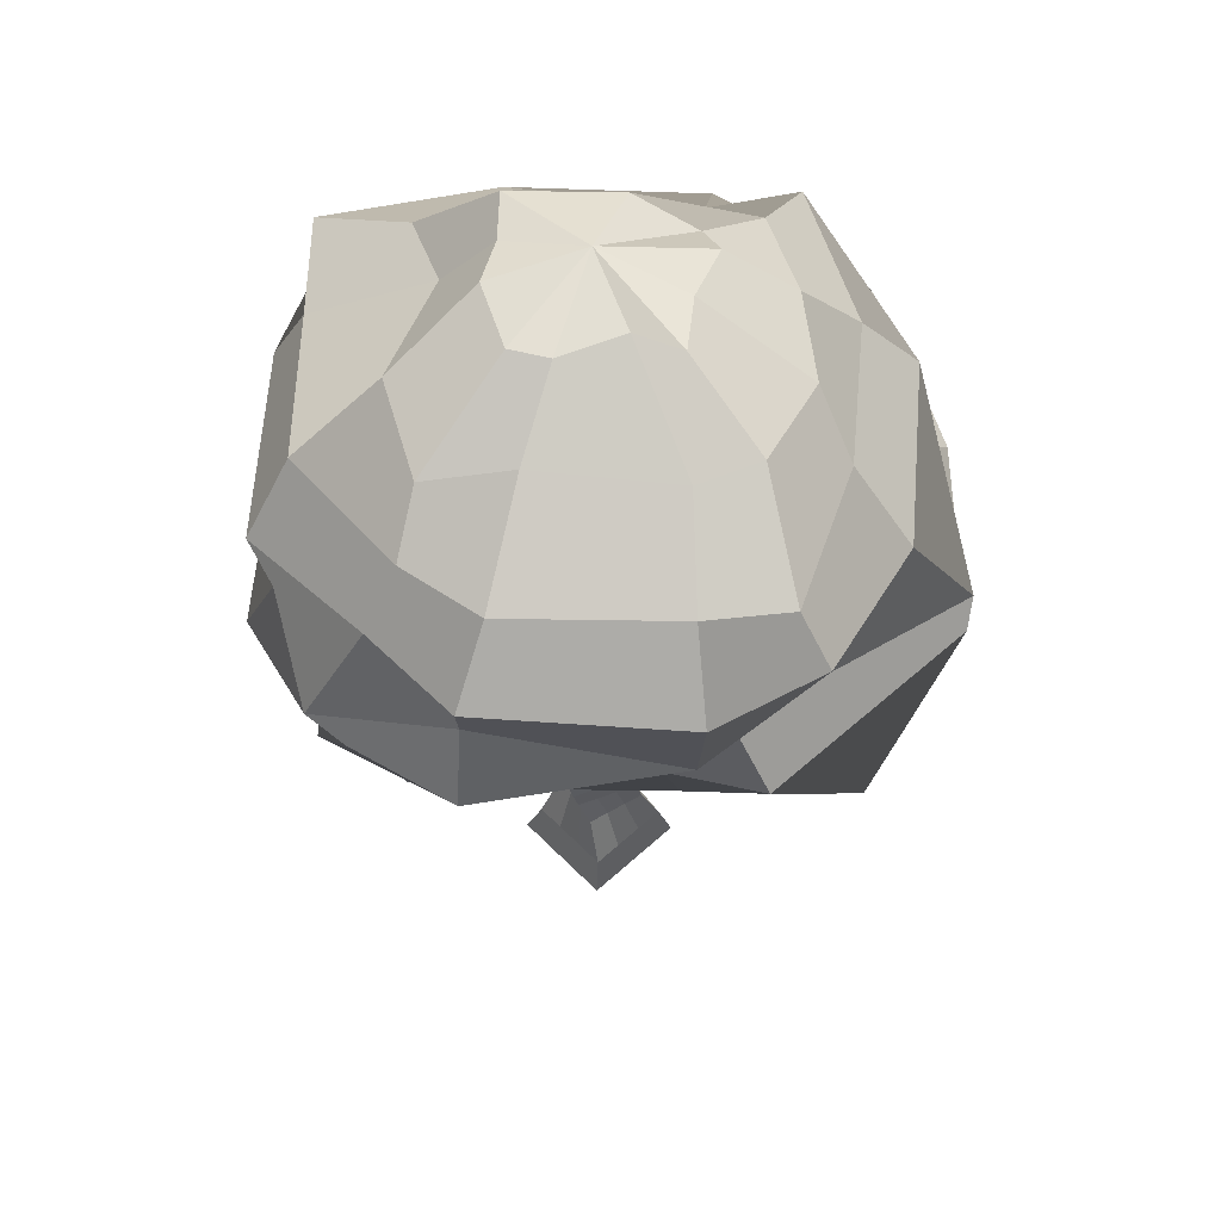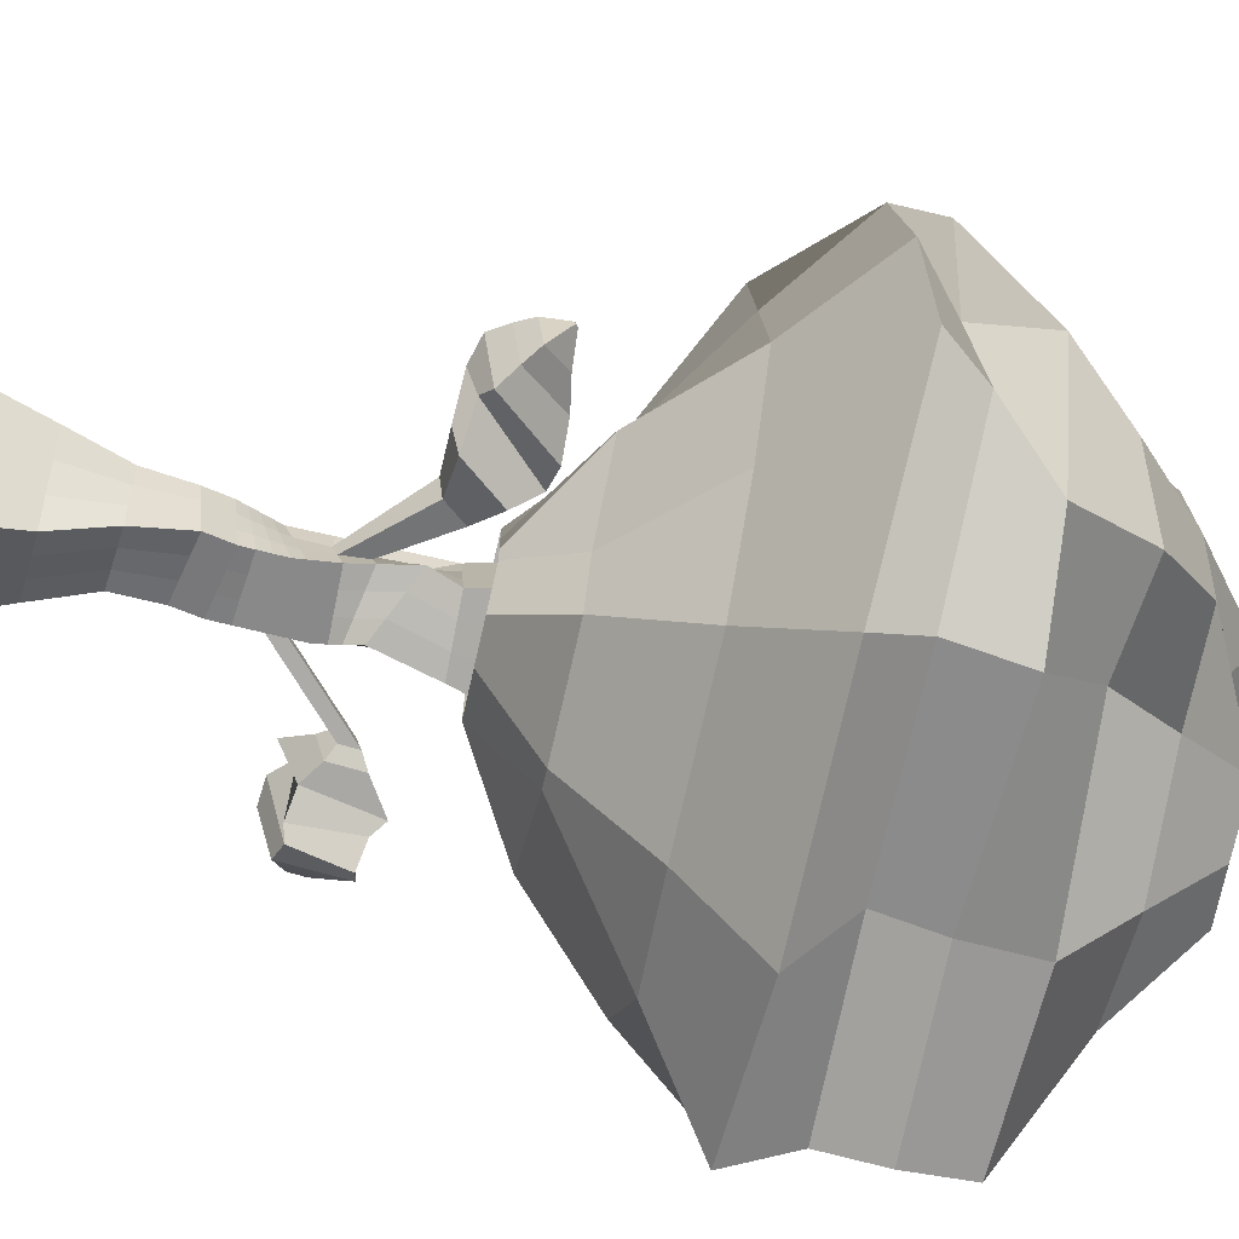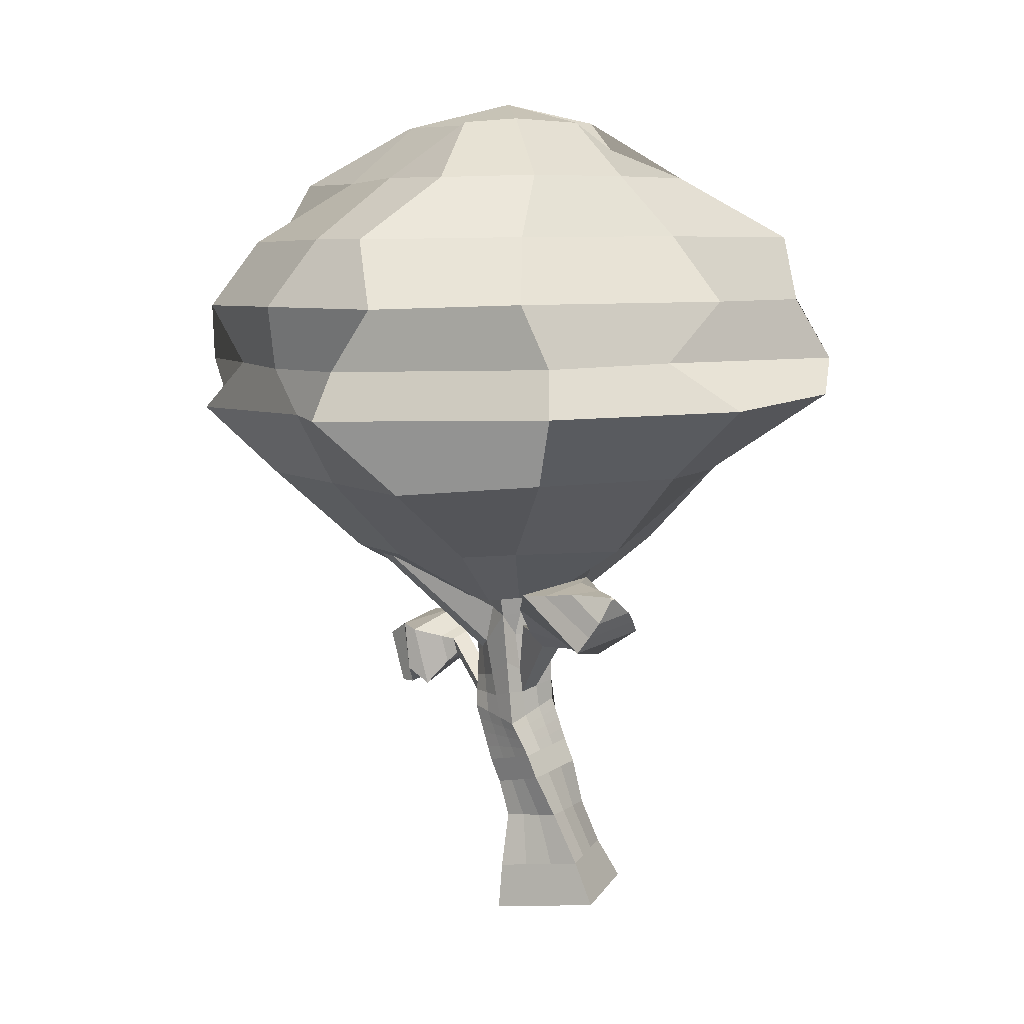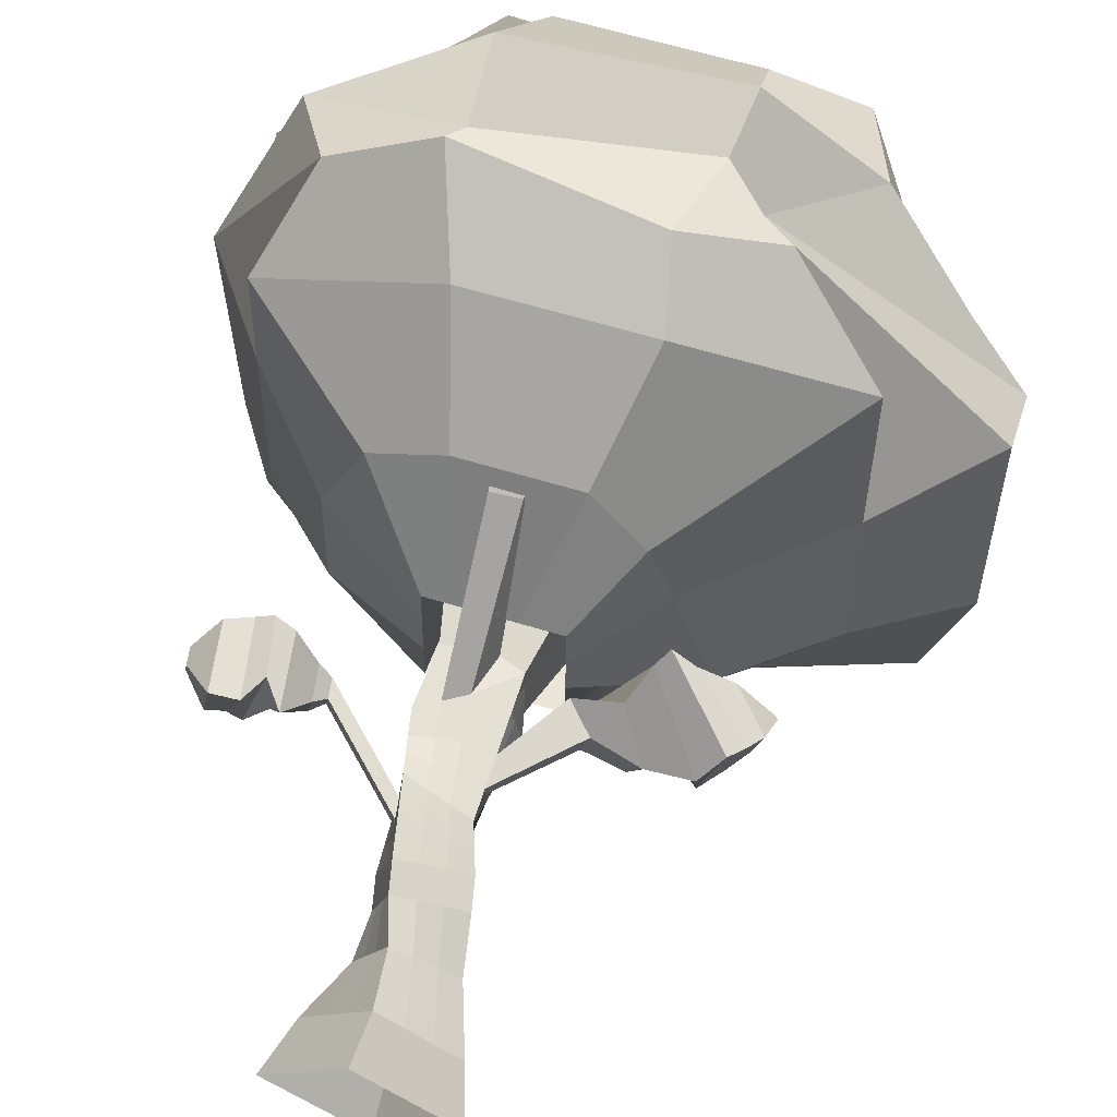
<metadata>
{"format":"obj","ext":"obj","renderer":"f3d","projection":"perspective","resolution":1024,"background":"white","views":[{"elev":49.7,"azim":1.1,"up":"+Y"},{"elev":-78.8,"azim":76.1,"up":"+Z"},{"elev":4.8,"azim":63.5,"up":"+Y"},{"elev":56.2,"azim":16.8,"up":"+Z"}]}
</metadata>
<code>
o Cube
v 0.1711 0.3032 0.1552
v 0.2213 0.2721 0.3032
v 0.07149 0.2408 0.3475
v 0.02128 0.2719 0.1995
v 0.1878 0.2928 0.2046
v 0.2045 0.2825 0.2539
v 0.05475 0.2512 0.2981
v 0.03801 0.2615 0.2488
v 0.1211 0.2927 0.17
v 0.0712 0.2823 0.1848
v 0.1713 0.2617 0.3179
v 0.1214 0.2513 0.3327
v 0.04614 0.5544 0.1855
v 0.006004 0.5531 0.3566
v 0.1926 0.6829 0.3689
v 0.2023 0.6259 0.2226
v 0.1359 -0.1343 -0.04586
v 0.3349 -0.1589 0.1555
v 0.1321 -0.1865 0.3526
v -0.06699 -0.1619 0.1513
v 0.2022 -0.1425 0.02126
v 0.2686 -0.1507 0.08839
v 0.06571 -0.1783 0.2855
v -0.000642 -0.1701 0.2184
v 0.06825 -0.1435 0.01985
v 0.000627 -0.1527 0.08556
v 0.2673 -0.1681 0.2212
v 0.1997 -0.1773 0.2869
v 0.1896 -0.05542 0.2916
v 0.2437 -0.04804 0.239
v 0.03033 -0.03572 0.1304
v 0.08444 -0.02834 0.07781
v 0.02931 -0.04966 0.2367
v 0.08241 -0.05623 0.2904
v 0.2448 -0.0341 0.1327
v 0.1917 -0.02753 0.07895
v -0.02379 -0.04309 0.183
v 0.1355 -0.06279 0.3442
v 0.2979 -0.04066 0.1864
v 0.1386 -0.02096 0.02523
v 0.1689 0.1108 0.09632
v 0.2513 0.09698 0.232
v 0.115 0.08148 0.3131
v 0.0327 0.09527 0.1774
v 0.1964 0.1062 0.1415
v 0.2238 0.1016 0.1868
v 0.0876 0.08608 0.2679
v 0.06015 0.09068 0.2226
v 0.1235 0.1056 0.1234
v 0.07811 0.1004 0.1504
v 0.2059 0.09181 0.259
v 0.1604 0.08665 0.286
v 0.1344 0.1865 0.312
v 0.1843 0.1971 0.2974
v 0.1638 0.426 0.1938
v 0.1899 0.3636 0.3381
v 0.04105 0.4008 0.381
v 0.01499 0.4631 0.2368
v 0.1725 0.4052 0.2419
v 0.1812 0.3844 0.29
v 0.03236 0.4216 0.3329
v 0.02368 0.4424 0.2849
v 0.1403 0.376 0.3524
v 0.09065 0.3884 0.3667
v 0.189 0.6254 0.2797
v 0.1756 0.625 0.3201
v 0.01938 0.5535 0.2995
v 0.03276 0.554 0.2425
v 0.1503 0.6021 0.2102
v 0.09821 0.5782 0.1978
v 0.1101 0.6007 0.3814
v 0.05808 0.5769 0.369
v 0.2575 0.7378 0.4455
v -0.03417 0.7424 0.45
v -0.03858 0.7484 0.1583
v -0.03143 0.907 0.1585
v -0.02735 0.9015 0.4289
v 0.243 0.8972 0.4247
v 0.2389 0.9027 0.1543
v 0.2403 0.9009 0.2445
v 0.2417 0.899 0.3346
v -0.02871 0.9034 0.3388
v -0.03007 0.9052 0.2486
v 0.1488 0.9042 0.1557
v 0.05869 0.9056 0.1571
v 0.1529 0.8986 0.4261
v 0.06277 0.9001 0.4275
v -0.09454 0.9075 0.0358
v -0.1882 0.891 0.6582
v 0.3753 0.878 0.5851
v 0.2531 0.7437 0.1538
v 0.2546 0.7418 0.251
v 0.2561 0.7398 0.3482
v -0.03564 0.7444 0.3527
v -0.03711 0.7464 0.2555
v 0.1559 0.7453 0.1553
v 0.05866 0.7468 0.1568
v 0.1603 0.7393 0.447
v 0.06306 0.7409 0.4485
v 0.747 1.086 0.9443
v -0.4851 1.106 0.8205
v -0.3244 1.131 -0.2687
v 0.3149 0.8946 0.1069
v 0.5181 0.8891 0.1761
v 0.428 0.8836 0.4464
v -0.2888 0.8965 0.4589
v -0.2928 0.902 0.1886
v 0.2437 0.8989 -0.09
v -0.02662 0.9032 -0.08583
v 0.2559 0.8823 0.7209
v -0.01437 0.8867 0.725
v -0.6066 1.329 -0.2001
v -0.3919 1.295 0.9913
v 0.5274 1.268 1.083
v 0.5526 1.112 -0.1032
v 0.7346 1.103 0.1229
v 0.7408 1.095 0.5336
v -0.4913 1.115 0.5526
v -0.4975 1.123 0.142
v 0.3177 1.118 -0.2814
v -0.09303 1.125 -0.2751
v 0.3363 1.093 0.9506
v -0.07441 1.1 0.957
v 0.4421 1.393 0.9956
v -0.4707 1.42 1.003
v -0.4753 1.455 -0.3632
v 0.8681 1.33 -0.274
v 0.9706 1.291 0.06385
v 0.9791 1.279 0.628
v -0.6428 1.306 0.6542
v -0.6284 1.318 0.08997
v 0.3978 1.311 -0.4916
v -0.1664 1.32 -0.4829
v 0.2957 1.277 1.036
v -0.1408 1.286 1.142
v -0.508 1.616 -0.2679
v -0.3401 1.582 0.9137
v 0.6459 1.555 0.9743
v 0.7957 1.428 -0.3353
v 0.838 1.416 0.1999
v 0.9811 1.405 0.6306
v -0.571 1.432 0.6567
v -0.6254 1.443 0.0925
v 0.3999 1.437 -0.3857
v -0.06555 1.446 -0.3466
v 0.3663 1.402 1.123
v -0.1388 1.411 1.032
v 0.5693 1.735 0.965
v -0.2629 1.756 0.8738
v -0.5277 1.783 -0.1704
v 0.6506 1.589 -0.3214
v 0.8778 1.578 0.06964
v 0.8337 1.566 0.6338
v -0.6138 1.593 0.66
v -0.6094 1.605 0.09576
v 0.4025 1.598 -0.4858
v -0.1017 1.607 -0.2659
v 0.3822 1.564 1.148
v -0.1362 1.573 1.123
v -0.278 1.939 0.02096
v -0.2215 1.921 0.7917
v 0.4978 1.906 0.702
v 0.6084 1.762 -0.3071
v 0.7299 1.753 0.1266
v 0.6941 1.744 0.5603
v -0.5146 1.765 0.5804
v -0.5212 1.774 0.1467
v 0.3398 1.769 -0.1182
v -0.09394 1.776 -0.2938
v 0.3595 1.742 1.001
v -0.07428 1.749 1.007
v 0.3306 2.07 0.5531
v -0.042 2.077 0.5609
v -0.07305 2.099 0.09661
v 0.5078 1.925 -0.02634
v 0.5816 1.918 0.2033
v 0.6124 1.912 0.4822
v -0.3094 1.927 0.4959
v -0.2067 1.933 0.2001
v 0.2732 1.929 -0.02295
v -0.02257 1.934 -0.1002
v 0.3458 1.911 0.7826
v -0.009157 1.916 0.7476
v 0.1058 1.934 0.2199
v 0.1309 2.145 0.3213
v 0.3637 2.008 0.1149
v 0.4042 2.075 0.2466
v 0.3456 2.085 0.4039
v -0.1034 2.093 0.3785
v -0.07324 2.096 0.2539
v 0.2064 2.094 0.09175
v 0.04916 2.097 0.09418
v 0.2136 2.072 0.5036
v 0.05629 2.074 0.5853
v 0.08431 0.2169 0.1639
v 0.184 0.6965 0.1944
v 0.0121 0.7001 0.2618
v 0.01494 0.6956 0.32
v 0.01777 0.6911 0.3781
v 0.07707 0.7057 0.3762
v 0.1353 0.7029 0.3732
v 0.1858 0.5399 0.2103
v 0.1897 0.6874 0.3108
v 0.1869 0.6919 0.2526
v 0.009268 0.7047 0.2036
v 0.1258 0.6992 0.1975
v 0.06753 0.7019 0.2006
v 0.137 0.8601 0.683
v 0.06892 0.8582 0.6824
v 0.06663 0.8766 0.6951
v 0.1425 0.8773 0.6949
v 0.1342 0.2274 0.1492
v 0.05108 0.1962 0.228
v 0.06776 0.186 0.2774
v 0.2175 0.2178 0.2333
v 0.2008 0.2279 0.1839
v 0.0344 0.2063 0.1786
v 0.08444 0.1759 0.3267
v 0.2342 0.2077 0.2827
v 0.1841 0.238 0.1345
v 0.1348 0.5317 0.2093
v 0.02885 0.506 0.2607
v 0.02496 0.4968 0.3139
v 0.02107 0.4876 0.3671
v 0.07208 0.4959 0.368
v 0.1231 0.5041 0.3689
v 0.1914 0.5456 0.3557
v 0.178 0.5216 0.3072
v 0.1819 0.5307 0.2634
v 0.08375 0.5234 0.2084
v 0.03274 0.5152 0.2075
v 0.175 0.4842 0.2022
v 0.02858 0.46 0.3232
v 0.03085 0.4451 0.3739
v 0.1315 0.4414 0.3608
v 0.1795 0.4544 0.2988
v 0.07437 0.4879 0.2153
v 0.02632 0.4748 0.2725
v 0.1247 0.486 0.2088
v 0.08117 0.4433 0.3674
v 0.1906 0.4566 0.3471
v 0.1773 0.4693 0.2529
v 0.02405 0.4897 0.2218
v 0.1692 0.3339 0.1649
v 0.1674 0.3646 0.1745
v 0.1656 0.3953 0.1842
v 0.1137 0.2855 0.3412
v 0.106 0.3198 0.3497
v 0.09834 0.3541 0.3582
v 0.148 0.3474 0.3438
v 0.1558 0.3189 0.3352
v 0.1636 0.2903 0.3266
v 0.03796 0.379 0.3242
v 0.04356 0.3364 0.3155
v 0.04915 0.2938 0.3068
v 0.06388 0.2808 0.3558
v 0.05627 0.3208 0.3642
v 0.04866 0.3608 0.3726
v 0.1194 0.3291 0.1795
v 0.06955 0.3244 0.1942
v 0.1977 0.3408 0.3294
v 0.2056 0.3179 0.3206
v 0.2134 0.295 0.3119
v 0.187 0.3589 0.281
v 0.1928 0.3334 0.2719
v 0.1987 0.3079 0.2629
v 0.184 0.3209 0.2139
v 0.1801 0.349 0.2232
v 0.1763 0.3771 0.2326
v 0.01656 0.4153 0.2275
v 0.01813 0.3675 0.2182
v 0.0197 0.3197 0.2088
v 0.03443 0.3068 0.2578
v 0.03085 0.352 0.2668
v 0.02726 0.3972 0.2759
v 0.3199 0.625 0.2372
v 0.2767 0.6782 0.2719
v 0.287 0.6646 0.3512
v 0.3435 0.6097 0.3185
v 0.4099 0.6358 0.1785
v 0.3258 0.7394 0.246
v 0.3946 0.6636 0.3857
v 0.4478 0.6099 0.2521
v 0.5094 0.6428 0.2496
v 0.3779 0.7961 0.2229
v 0.4327 0.7316 0.4349
v 0.5539 0.6106 0.2561
v 0.5436 0.6677 0.1286
v 0.4272 0.8111 0.2221
v 0.4548 0.7743 0.4359
v 0.6073 0.6264 0.3477
v 0.5902 0.7017 0.1647
v 0.5079 0.8065 0.2839
v 0.5068 0.7745 0.3955
v 0.6377 0.6708 0.3284
v 0.6287 0.7321 0.2
v 0.5843 0.7911 0.2663
v 0.5841 0.7857 0.3545
v 0.6607 0.7114 0.3101
v 0.6684 0.7773 0.2686
v 0.6637 0.783 0.2723
v 0.6648 0.7815 0.2809
v 0.6709 0.7756 0.2774
v -0.1587 0.5711 0.3619
v -0.1531 0.5285 0.3532
v -0.1658 0.5441 0.3045
v -0.1694 0.5893 0.3135
v -0.1852 0.5774 0.3906
v -0.175 0.5004 0.3748
v -0.198 0.5285 0.2867
v -0.2045 0.6103 0.303
v -0.2332 0.5955 0.4584
v -0.2119 0.433 0.4252
v -0.2604 0.4923 0.322
v -0.2741 0.6648 0.2738
v -0.2802 0.6096 0.4692
v -0.2494 0.476 0.4687
v -0.3193 0.4848 0.2635
v -0.3201 0.6384 0.3087
v -0.3184 0.6042 0.4546
v -0.2876 0.429 0.4403
v -0.3575 0.4949 0.2639
v -0.3772 0.6288 0.2578
v -0.3698 0.5711 0.4733
v -0.3506 0.425 0.4434
v -0.3942 0.4784 0.2764
v -0.4065 0.6334 0.3073
v -0.3941 0.5545 0.447
v -0.3808 0.4535 0.4264
v -0.4109 0.4904 0.3109
v -0.4194 0.5976 0.3322
v -0.4279 0.5309 0.4094
v -0.4231 0.4942 0.4019
v -0.434 0.5076 0.3599
v -0.4371 0.5466 0.3677
f 196 206 84 79
f 205 197 83 76
f 200 201 86 87
f 198 199 77 82
f 199 200 87 77
f 201 15 78 86
f 203 204 80 81
f 207 205 76 85
f 206 207 85 84
f 76 83 95 75
f 87 86 98 99
f 82 77 74 94
f 77 87 99 74
f 86 78 73 98
f 81 80 92 93
f 85 76 75 97
f 84 85 97 96
f 80 79 91 92
f 15 203 81 78
f 197 198 82 83
f 204 196 79 80
f 75 95 107 88
f 99 98 110 111
f 94 74 89 106
f 74 99 111 89
f 98 73 90 110
f 93 92 104 105
f 97 75 88 109
f 96 97 109 108
f 92 91 103 104
f 79 84 96 91
f 78 81 93 73
f 83 82 94 95
f 109 88 102 121
f 108 109 121 120
f 104 103 115 116
f 107 106 118 119
f 90 105 117 100
f 103 108 120 115
f 88 107 119 102
f 111 110 122 123
f 106 89 101 118
f 91 96 108 103
f 73 93 105 90
f 95 94 106 107
f 119 118 130 131
f 100 117 129 114
f 115 120 132 127
f 102 119 131 112
f 123 122 134 135
f 118 101 113 130
f 101 123 135 113
f 122 100 114 134
f 117 116 128 129
f 105 104 116 117
f 110 90 100 122
f 89 111 123 101
f 135 134 146 147
f 130 113 125 142
f 113 135 147 125
f 134 114 124 146
f 129 128 140 141
f 133 112 126 145
f 132 133 145 144
f 128 127 139 140
f 131 130 142 143
f 116 115 127 128
f 120 121 133 132
f 121 102 112 133
f 145 126 136 157
f 144 145 157 156
f 140 139 151 152
f 143 142 154 155
f 124 141 153 138
f 139 144 156 151
f 126 143 155 136
f 147 146 158 159
f 142 125 137 154
f 112 131 143 126
f 127 132 144 139
f 114 129 141 124
f 155 154 166 167
f 138 153 165 148
f 151 156 168 163
f 136 155 167 150
f 159 158 170 171
f 154 137 149 166
f 137 159 171 149
f 158 138 148 170
f 153 152 164 165
f 141 140 152 153
f 146 124 138 158
f 125 147 159 137
f 166 149 161 178
f 149 171 183 161
f 170 148 162 182
f 165 164 176 177
f 169 150 160 181
f 168 169 181 180
f 164 163 175 176
f 167 166 178 179
f 148 165 177 162
f 152 151 163 164
f 156 157 169 168
f 157 136 150 169
f 181 160 174 192
f 180 181 192 191
f 176 175 186 187
f 179 178 189 190
f 162 177 188 172
f 175 180 191 186
f 160 179 190 174
f 183 182 193 194
f 178 161 173 189
f 171 170 182 183
f 150 167 179 160
f 163 168 180 175
f 172 188 185
f 186 191 185
f 174 190 185
f 194 193 185
f 189 173 185
f 173 194 185
f 193 172 185
f 188 187 185
f 192 174 185
f 177 176 187 188
f 182 162 172 193
f 161 183 194 173
f 190 189 185
f 187 186 185
f 191 192 185
f 278 279 283 282
f 280 281 285 284
f 276 277 281 280
f 279 276 280 283
f 277 278 282 281
f 287 284 288 291
f 283 280 284 287
f 281 282 286 285
f 282 283 287 286
f 290 291 295 294
f 285 286 290 289
f 286 287 291 290
f 284 285 289 288
f 295 292 296 299
f 288 289 293 292
f 291 288 292 295
f 289 290 294 293
f 297 298 302 301
f 293 294 298 297
f 294 295 299 298
f 292 293 297 296
f 303 300 301 302
f 298 299 303 302
f 296 297 301 300
f 299 296 300 303
f 304 307 311 308
f 310 309 313 314
f 307 306 310 311
f 306 305 309 310
f 305 304 308 309
f 314 313 317 318
f 309 308 312 313
f 308 311 315 312
f 311 310 314 315
f 316 319 323 320
f 313 312 316 317
f 312 315 319 316
f 315 314 318 319
f 322 321 325 326
f 319 318 322 323
f 318 317 321 322
f 317 316 320 321
f 325 324 328 329
f 321 320 324 325
f 320 323 327 324
f 323 322 326 327
f 328 331 335 332
f 324 327 331 328
f 327 326 330 331
f 326 325 329 330
f 334 333 332 335
f 331 330 334 335
f 330 329 333 334
f 329 328 332 333
f 258 249 64 57
f 31 32 25 26
f 40 36 21 17
f 39 30 27 18
f 36 35 22 21
f 37 31 26 20
f 29 38 19 28
f 35 39 18 22
f 46 42 39 35
f 32 40 17 25
f 42 51 30 39
f 34 33 24 23
f 30 29 28 27
f 51 52 29 30
f 275 253 61 62
f 250 261 56 63
f 49 41 40 32
f 253 258 57 61
f 261 264 60 56
f 38 34 23 19
f 47 48 33 34
f 45 46 35 36
f 44 50 31 37
f 264 269 59 60
f 270 275 62 58
f 9 1 220 212
f 212 220 41 49
f 43 47 34 38
f 6 2 219 215
f 5 6 215 216
f 10 9 212 195
f 216 215 46 45
f 215 219 42 46
f 3 7 214 218
f 4 10 195 217
f 218 214 47 43
f 214 213 48 47
f 2 11 54 219
f 12 3 218 53
f 52 43 38 29
f 50 49 32 31
f 217 195 50 44
f 54 53 52 51
f 219 54 51 42
f 213 217 44 48
f 220 216 45 41
f 7 8 213 214
f 53 218 43 52
f 227 228 66 15
f 202 221 69 16
f 231 222 68 13
f 225 226 71 72
f 223 224 14 67
f 224 225 72 14
f 226 227 15 71
f 228 229 65 66
f 230 231 13 70
f 249 250 63 64
f 269 246 55 59
f 222 223 67 68
f 229 202 16 65
f 221 230 70 69
f 41 45 36 40
f 195 212 49 50
f 1 5 216 220
f 33 37 20 24
f 65 16 196 204
f 68 67 198 197
f 15 66 203
f 69 70 207 206
f 70 13 205 207
f 66 65 204 203
f 71 15 201
f 14 72 200 199
f 67 14 199 198
f 200 72 209 210
f 13 68 197 205
f 16 69 206 196
f 209 208 211 210
f 71 201 211 208
f 72 71 208 209
f 201 200 210 211
f 8 4 217 213
f 11 12 53 54
f 48 44 37 33
f 239 237 230 221
f 242 232 202 229
f 238 233 223 222
f 237 243 231 230
f 228 236 279 278
f 235 241 227 226
f 234 240 225 224
f 233 234 224 223
f 240 235 226 225
f 243 238 222 231
f 232 239 221 202
f 241 236 228 227
f 56 60 236 241
f 58 62 238 243
f 64 63 235 240
f 61 57 234 233
f 57 64 240 234
f 63 56 241 235
f 60 59 242 236
f 62 61 233 238
f 59 55 232 242
f 1 9 259 244
f 5 1 244 267
f 267 244 245 268
f 268 245 246 269
f 12 11 252 247
f 247 252 251 248
f 248 251 250 249
f 4 8 273 272
f 272 273 274 271
f 271 274 275 270
f 6 5 267 266
f 266 267 268 265
f 265 268 269 264
f 2 6 266 263
f 263 266 265 262
f 262 265 264 261
f 9 10 260 259
f 10 4 272 260
f 7 3 256 255
f 255 256 257 254
f 254 257 258 253
f 11 2 263 252
f 252 263 262 251
f 251 262 261 250
f 8 7 255 273
f 273 255 254 274
f 274 254 305 306
f 3 12 247 256
f 256 247 248 257
f 257 248 249 258
f 246 245 244 259 260 272 271 270 58 243 237 239 232 55
f 242 229 277 276
f 236 242 276 279
f 229 228 278 277
f 254 253 304 305
f 275 274 306 307
f 253 275 307 304

</code>
